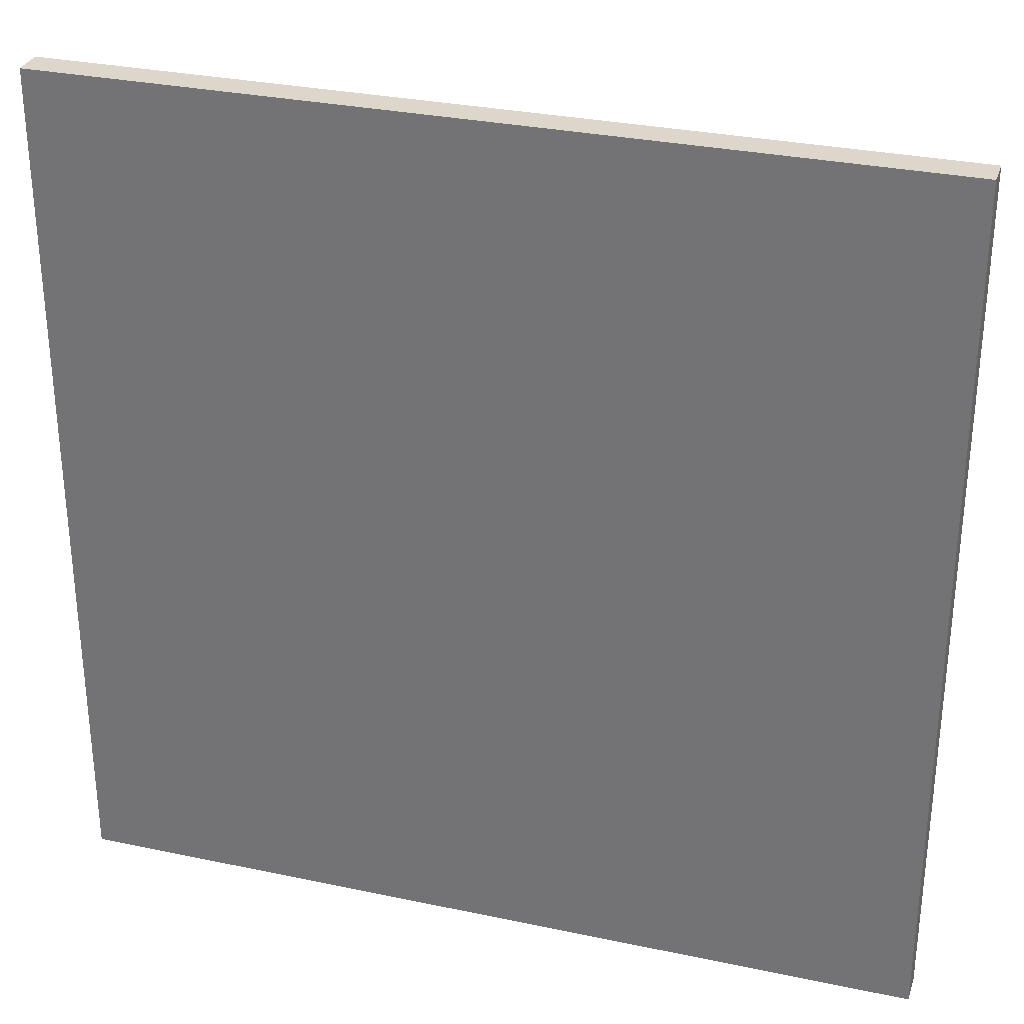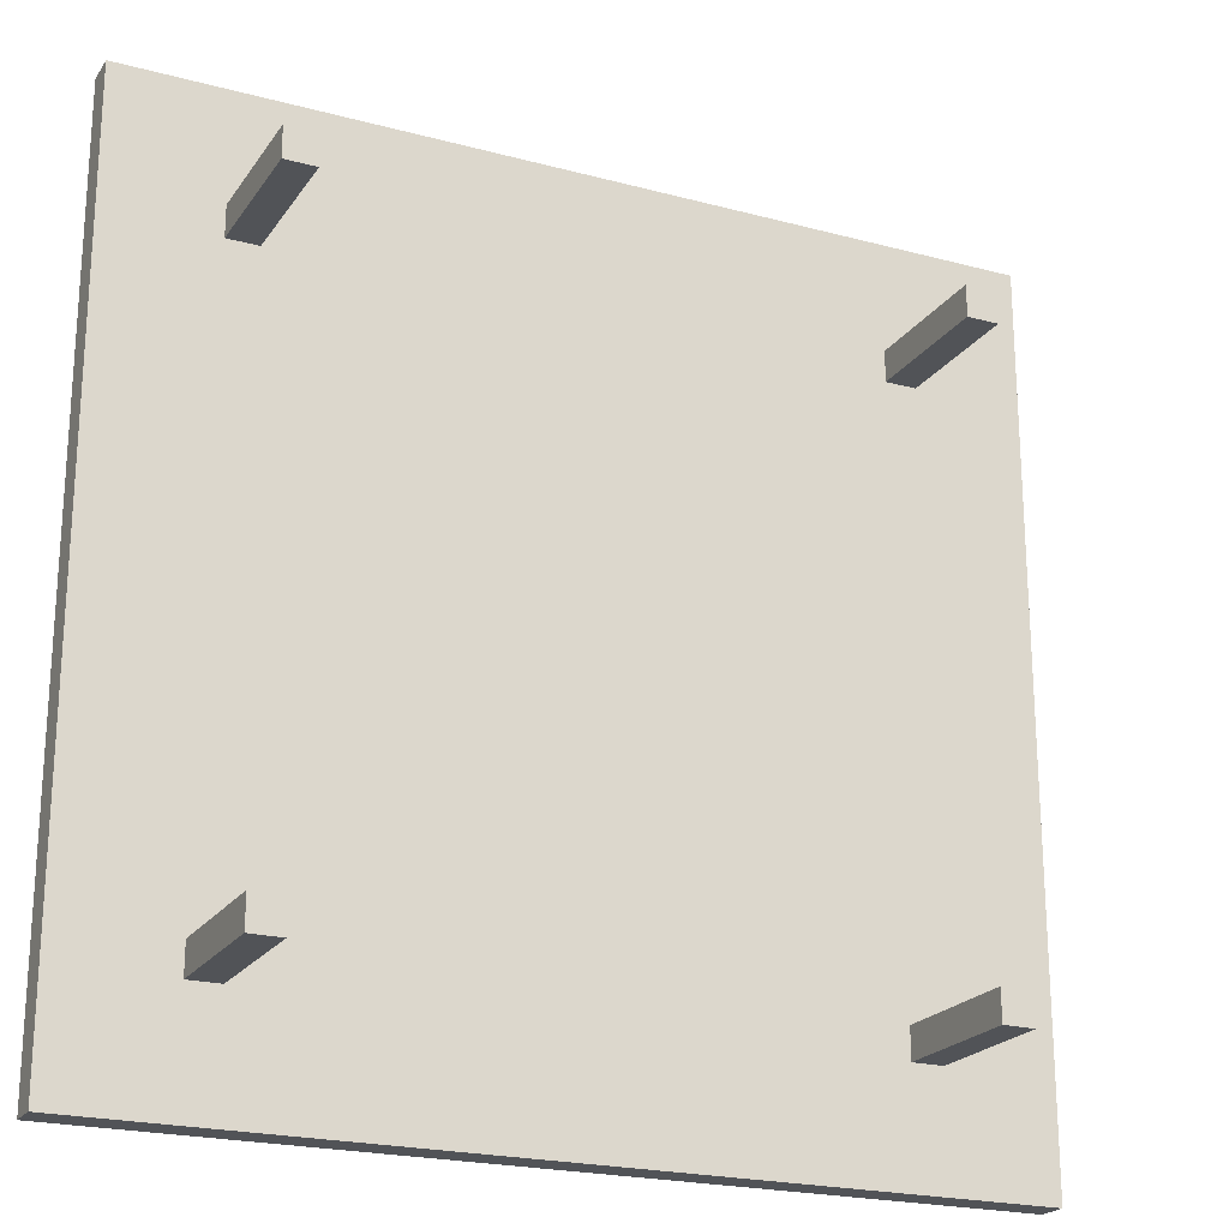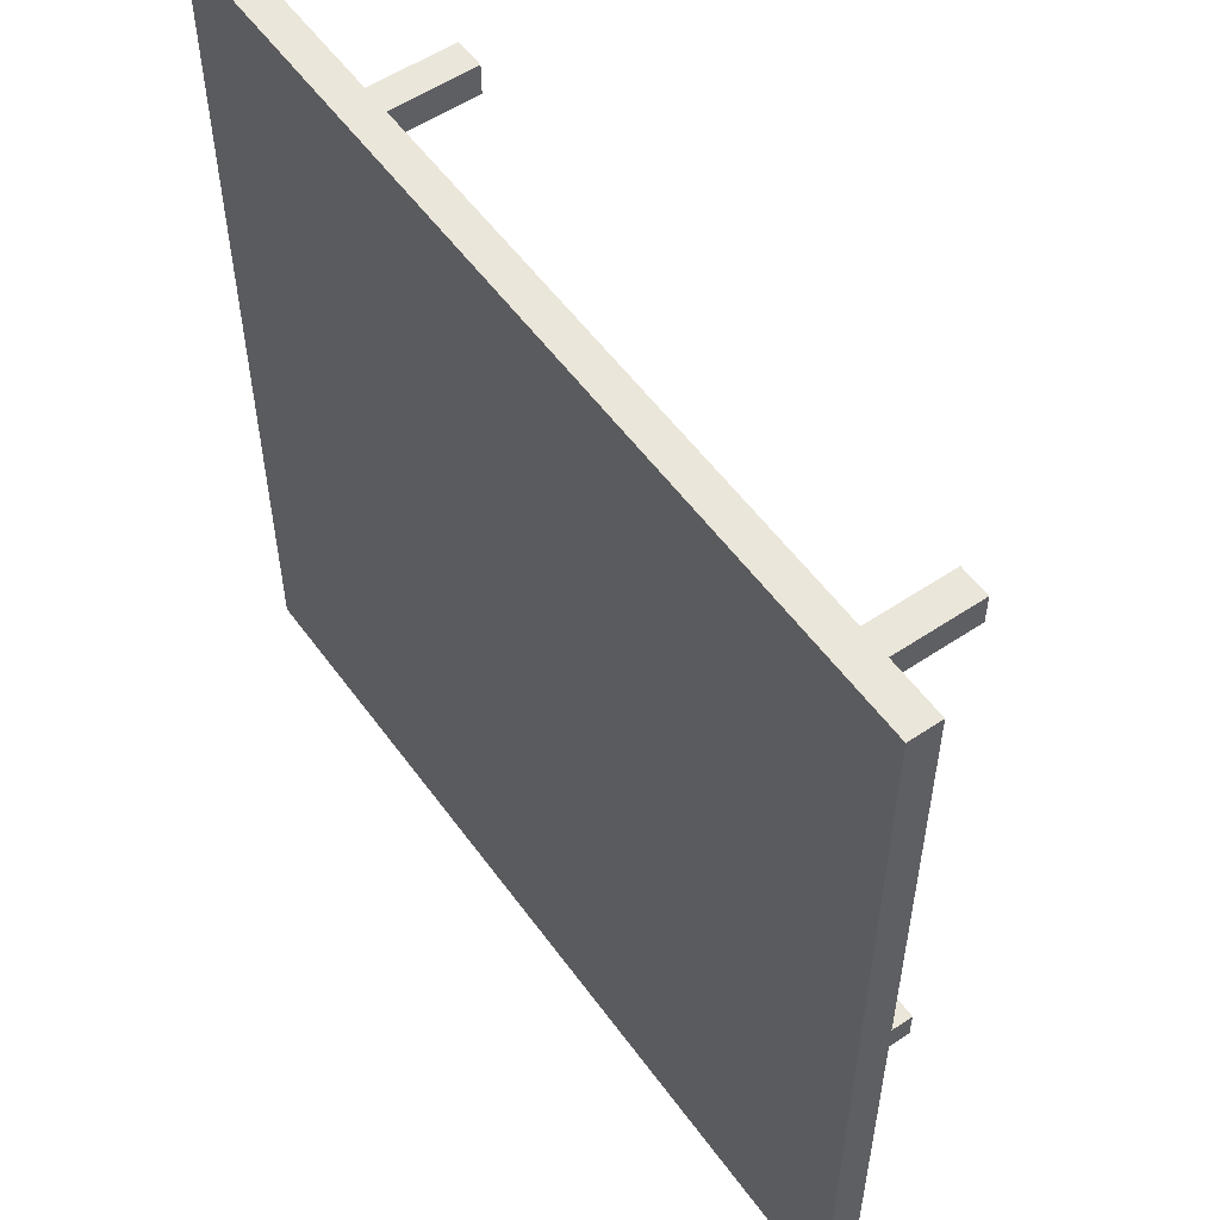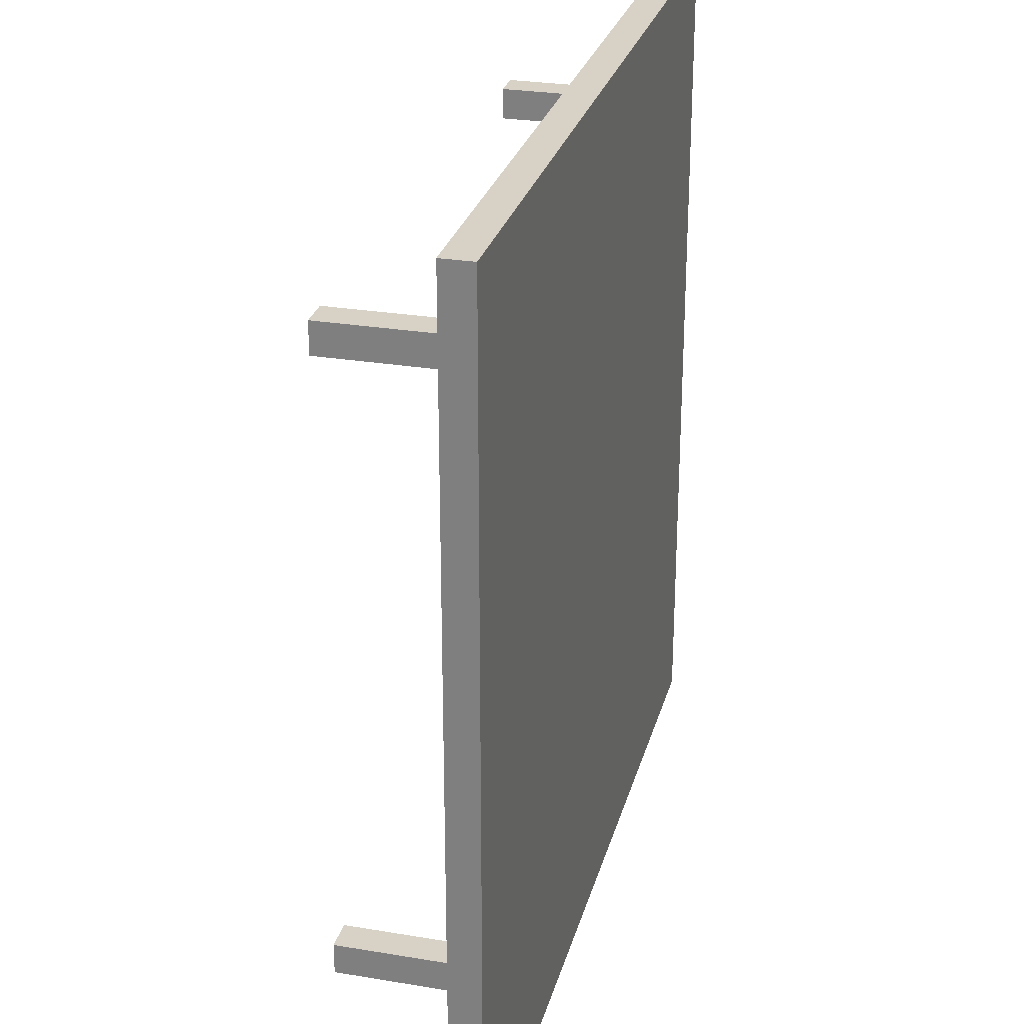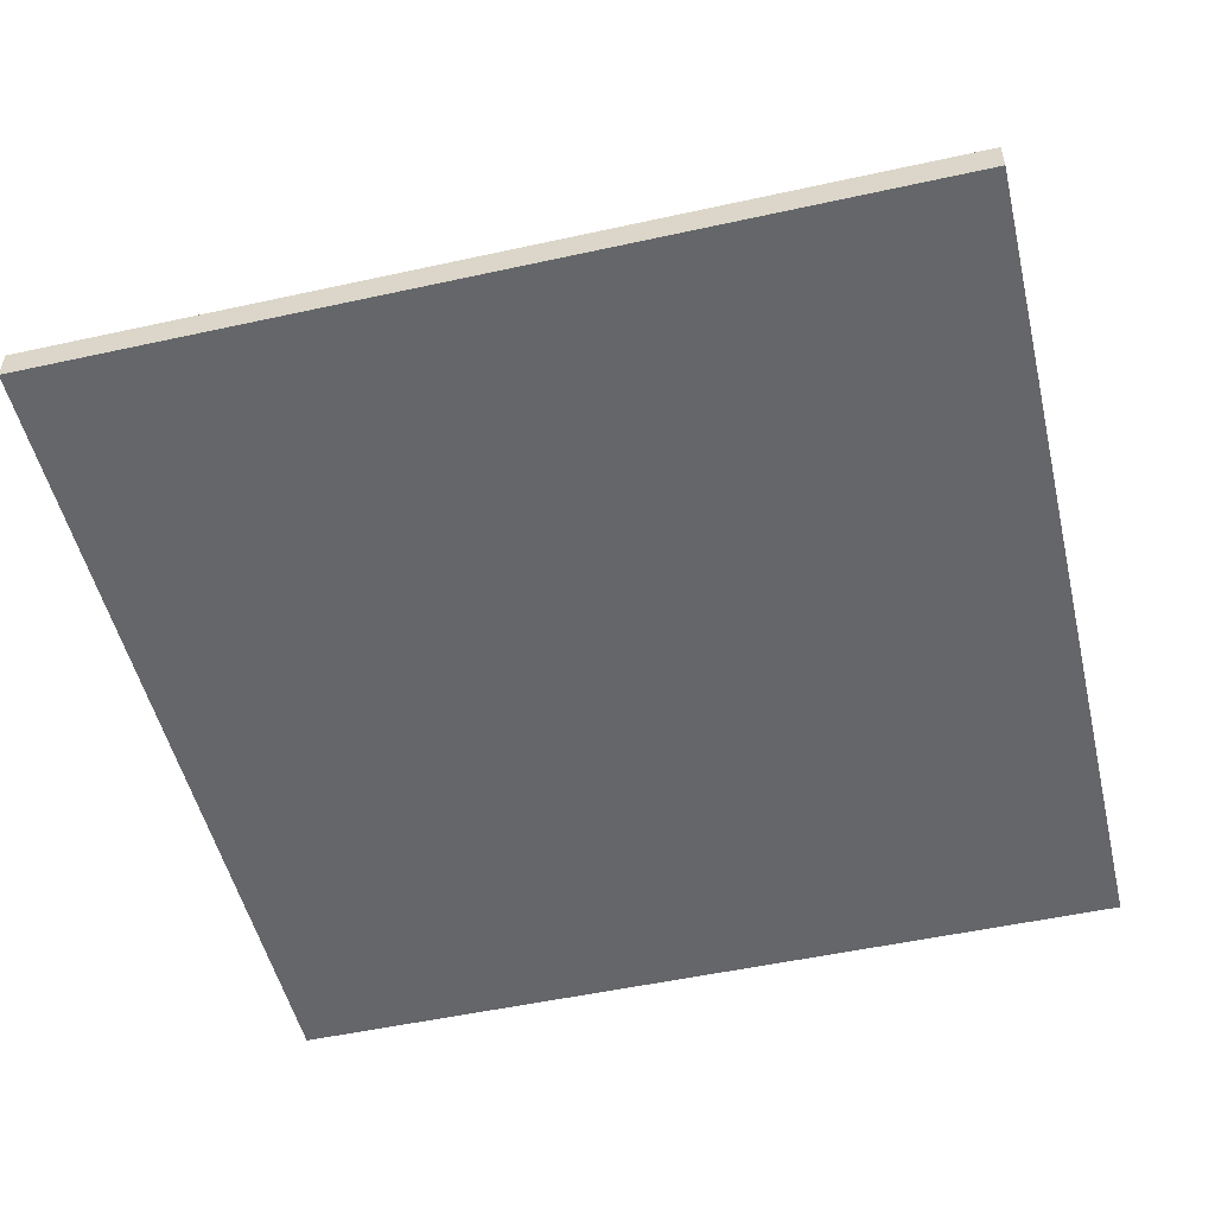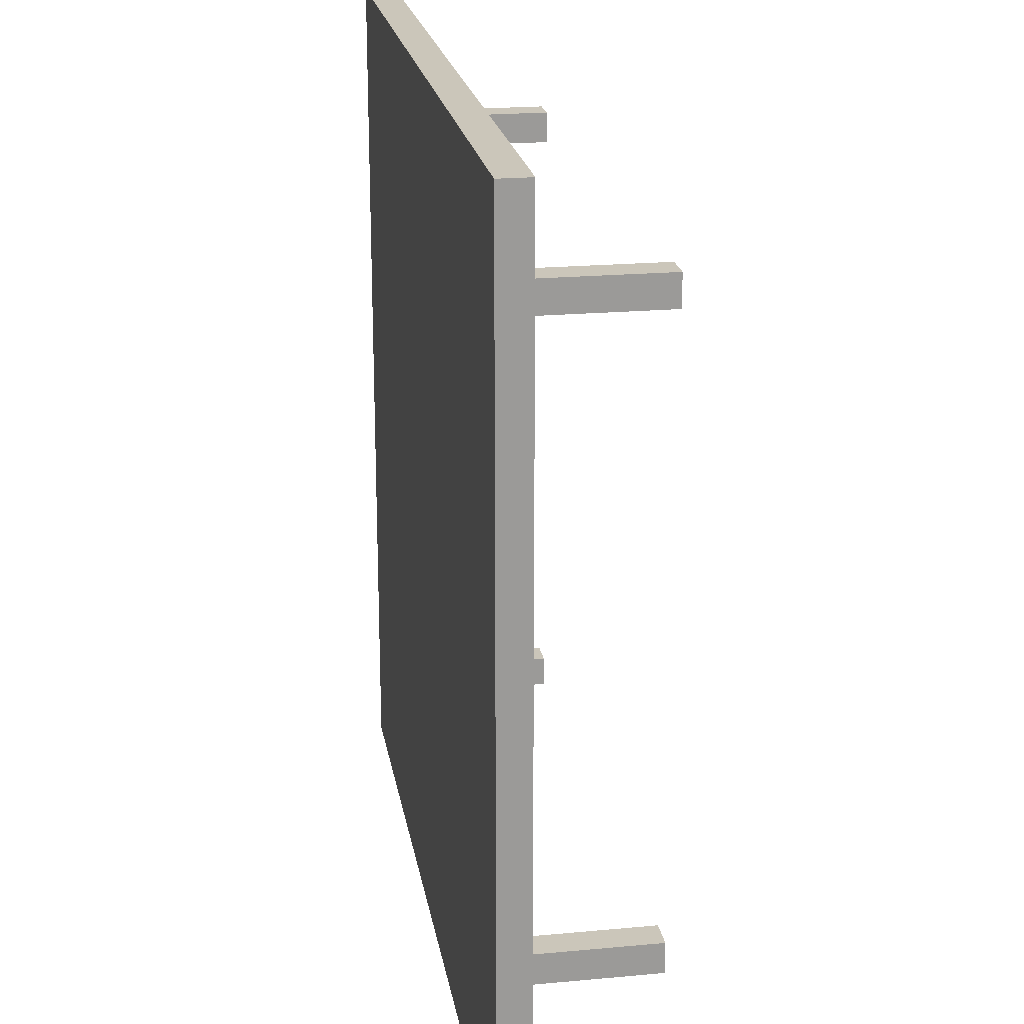
<metadata>
{"format":"obj","ext":"obj","renderer":"f3d","projection":"perspective","resolution":1024,"background":"white","views":[{"elev":30.6,"azim":17.0,"up":"+Z"},{"elev":-21.8,"azim":154.8,"up":"+Z"},{"elev":55.0,"azim":54.7,"up":"+Z"},{"elev":27.4,"azim":-75.6,"up":"+Z"},{"elev":-51.7,"azim":103.4,"up":"+Y"},{"elev":21.1,"azim":80.6,"up":"+Z"}]}
</metadata>
<code>
o Cube.004
v 2.9 -0.45 2.9
v 2.9 -0.55 2.9
v 2.9 -0.55 0.1
v 2.9 -0.45 0.1
v 0.1 -0.55 0.1
v 0.1 -0.45 0.1
v 0.1 -0.55 2.9
v 0.1 -0.45 2.9
v 0.55 -0.45 0.55
v 0.55 -0.45 0.45
v 0.55 -0 0.45
v 0.55 -0 0.55
v 0.45 -0.45 0.55
v 0.45 -0.45 0.45
v 2.55 -0.45 0.45
v 2.55 -0.45 0.55
v 0.45 -0 0.55
v 0.45 -0 0.45
v 2.45 -0.45 2.45
v 2.55 -0.45 2.45
v 2.45 -0.45 0.55
v 2.45 -0.45 0.45
v 2.55 -0 0.45
v 2.55 -0 0.55
v 2.45 -0 0.55
v 2.45 -0 0.45
v 0.55 -0.45 2.55
v 0.55 -0.45 2.45
v 0.55 -0 2.45
v 0.55 -0 2.55
v 0.45 -0 2.55
v 0.45 -0 2.45
v 0.45 -0.45 2.45
v 0.45 -0.45 2.55
v 2.55 -0.45 2.55
v 2.55 -0 2.45
v 2.55 -0 2.55
v 2.45 -0 2.55
v 2.45 -0 2.45
v 2.45 -0.45 2.55
f 1 2 3 4
f 4 3 5 6
f 6 5 7 8
f 8 7 2 1
f 5 3 2 7
f 9 10 11 12
f 13 14 6 8
f 4 15 16 1
f 17 12 11 18
f 14 13 17 18
f 10 14 18 11
f 13 9 12 17
f 19 20 16 21
f 6 22 15 4
f 16 15 23 24
f 25 24 23 26
f 22 21 25 26
f 15 22 26 23
f 21 16 24 25
f 27 28 29 30
f 31 30 29 32
f 33 34 31 32
f 28 33 32 29
f 34 27 30 31
f 35 20 36 37
f 38 37 36 39
f 19 40 38 39
f 20 19 39 36
f 40 35 37 38
f 28 27 40 19
f 9 13 33 28
f 9 21 22 10
f 19 21 9 28
f 10 22 6 14
f 8 34 33 13
f 16 20 35 1
f 1 27 34 8
f 40 27 1 35

</code>
